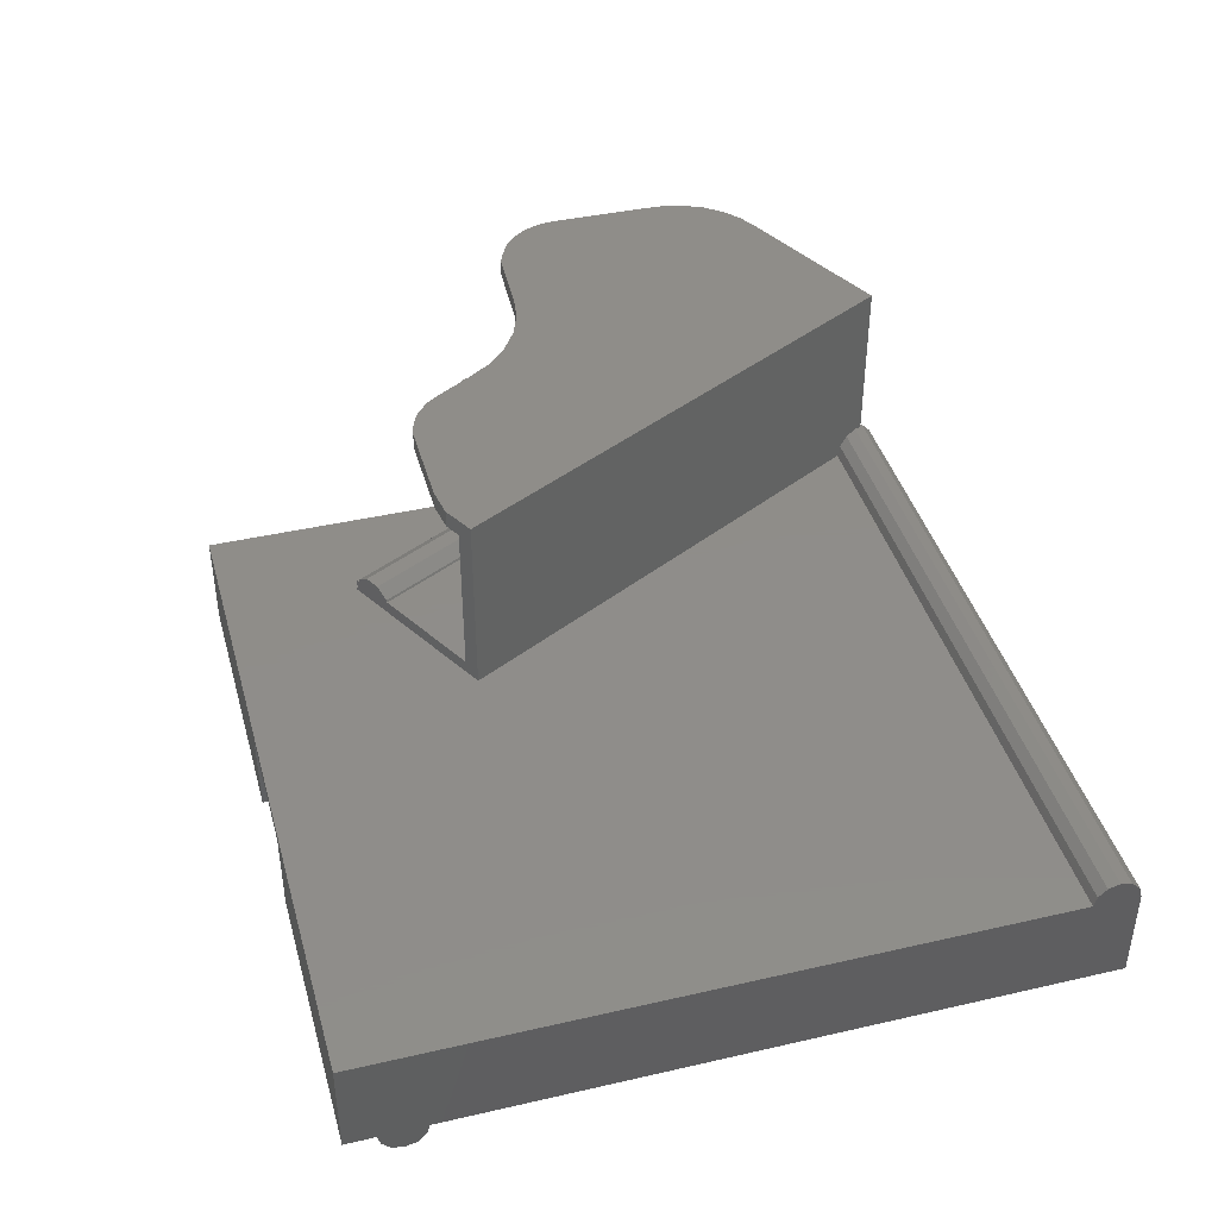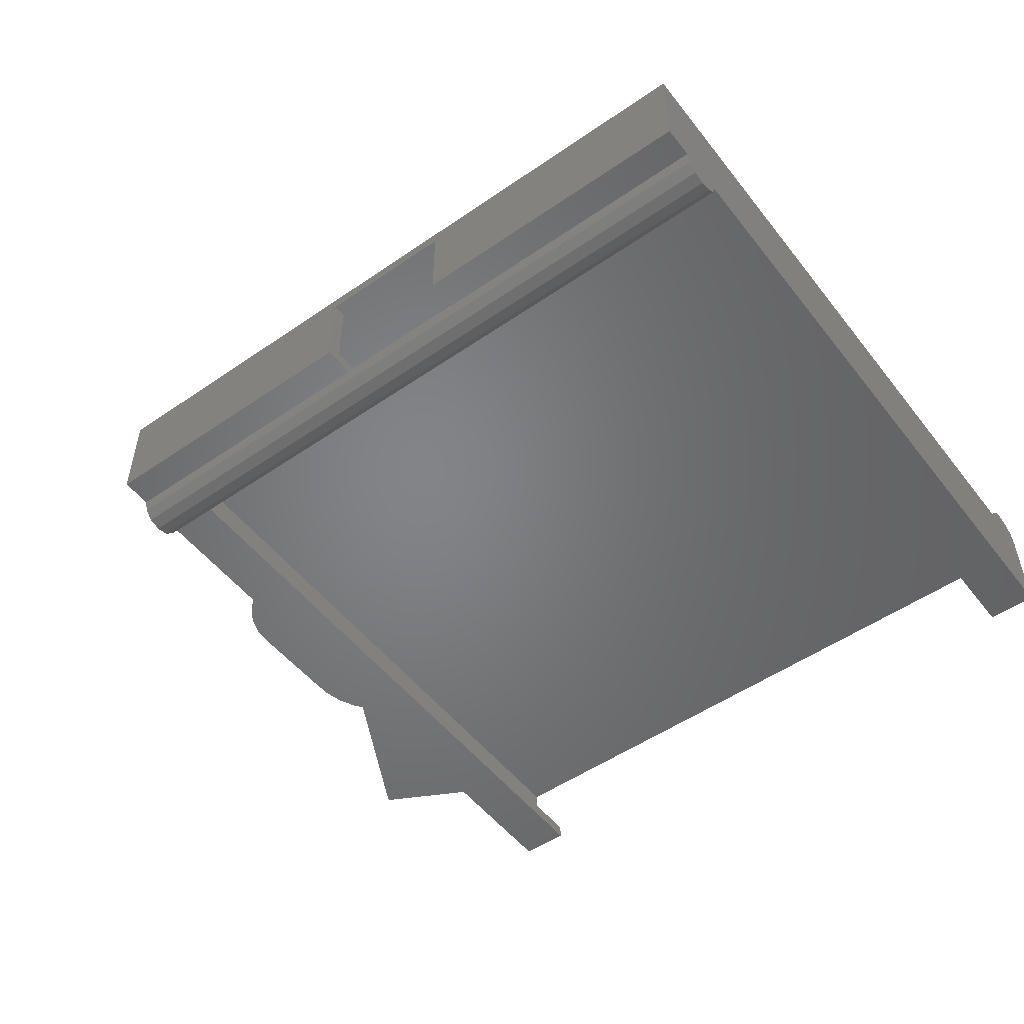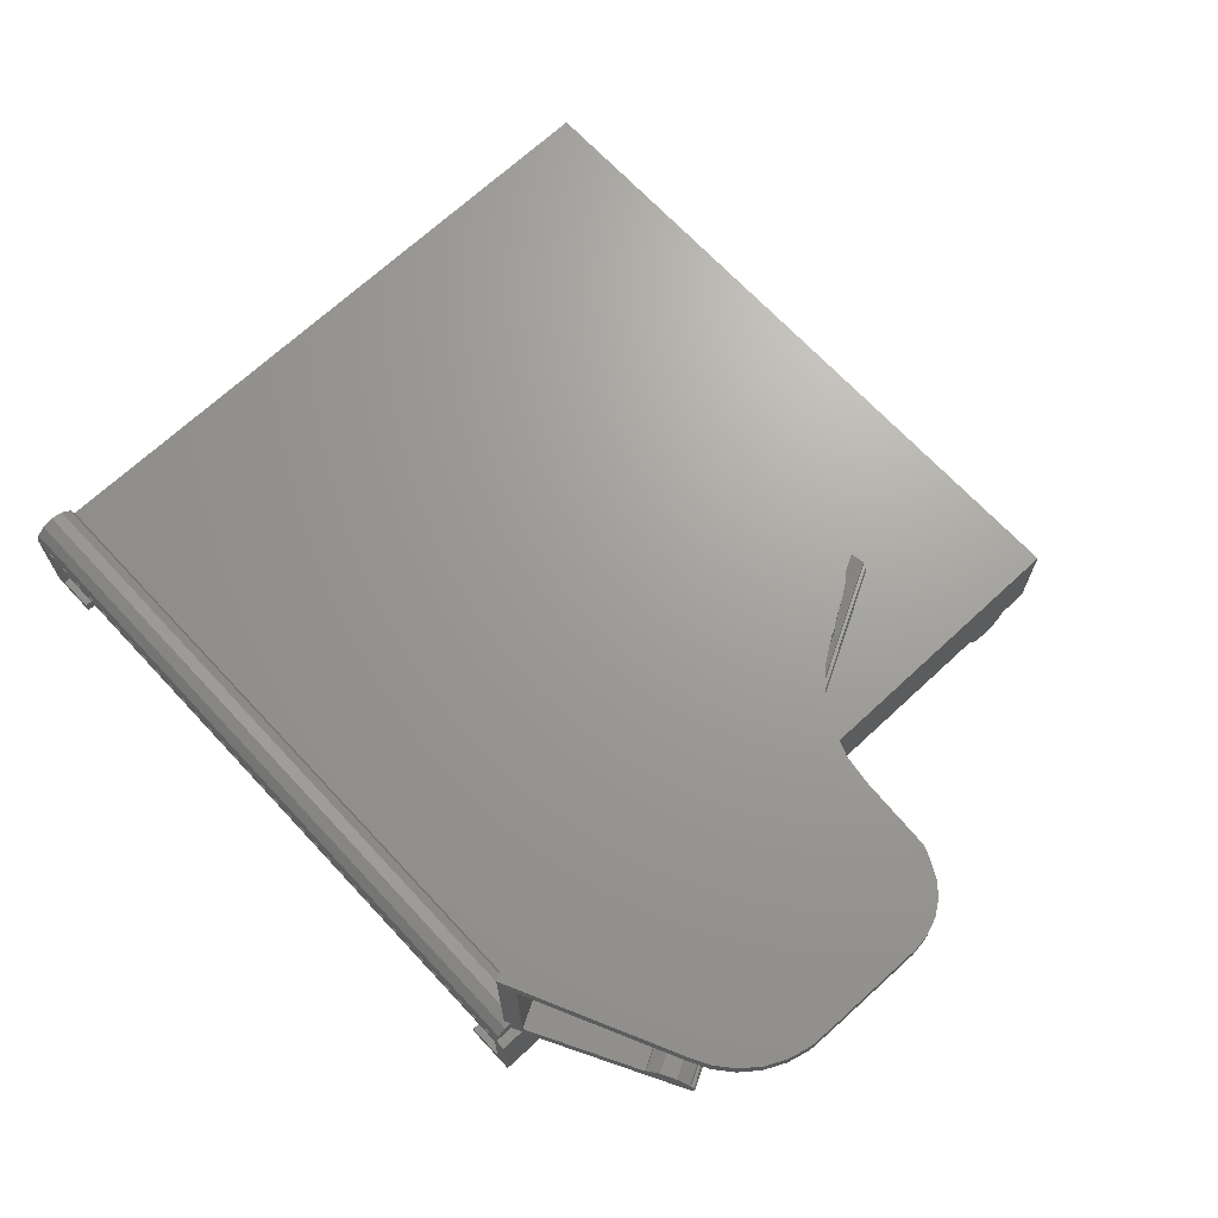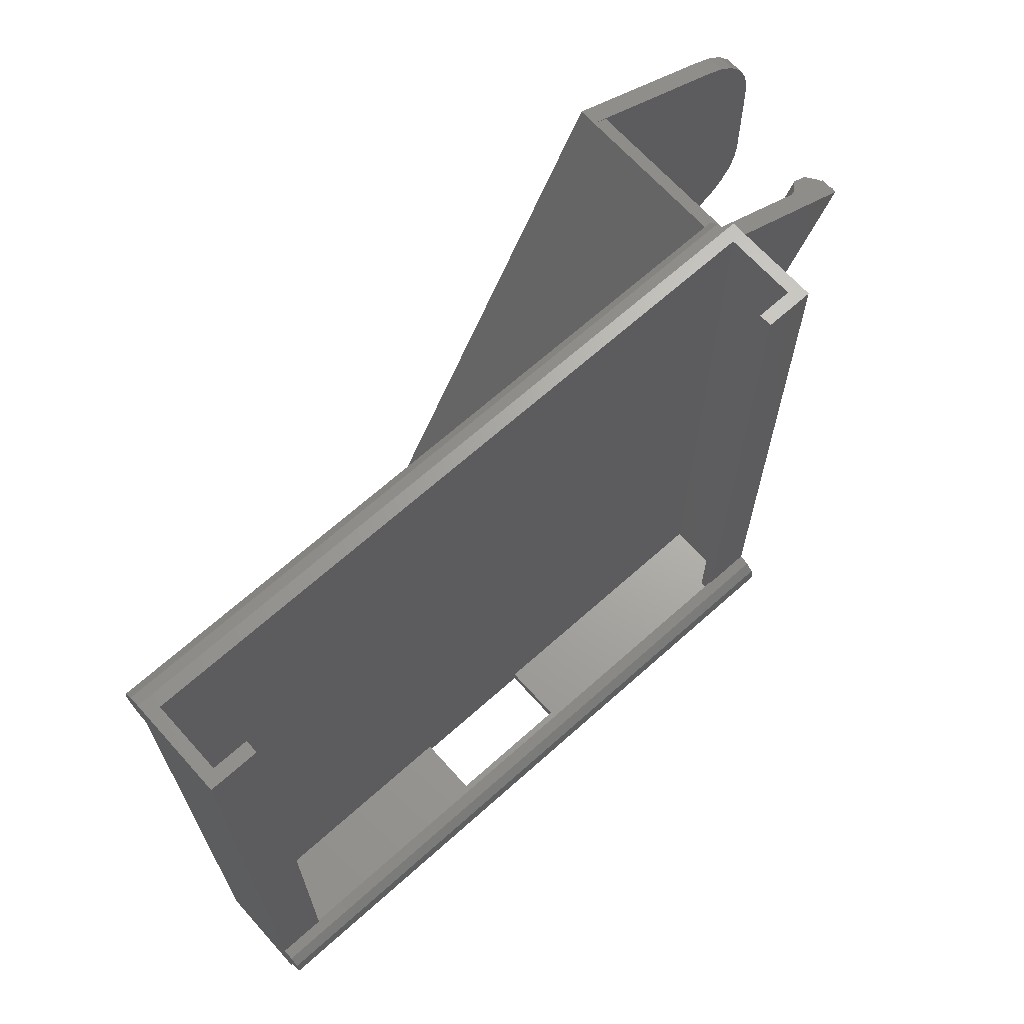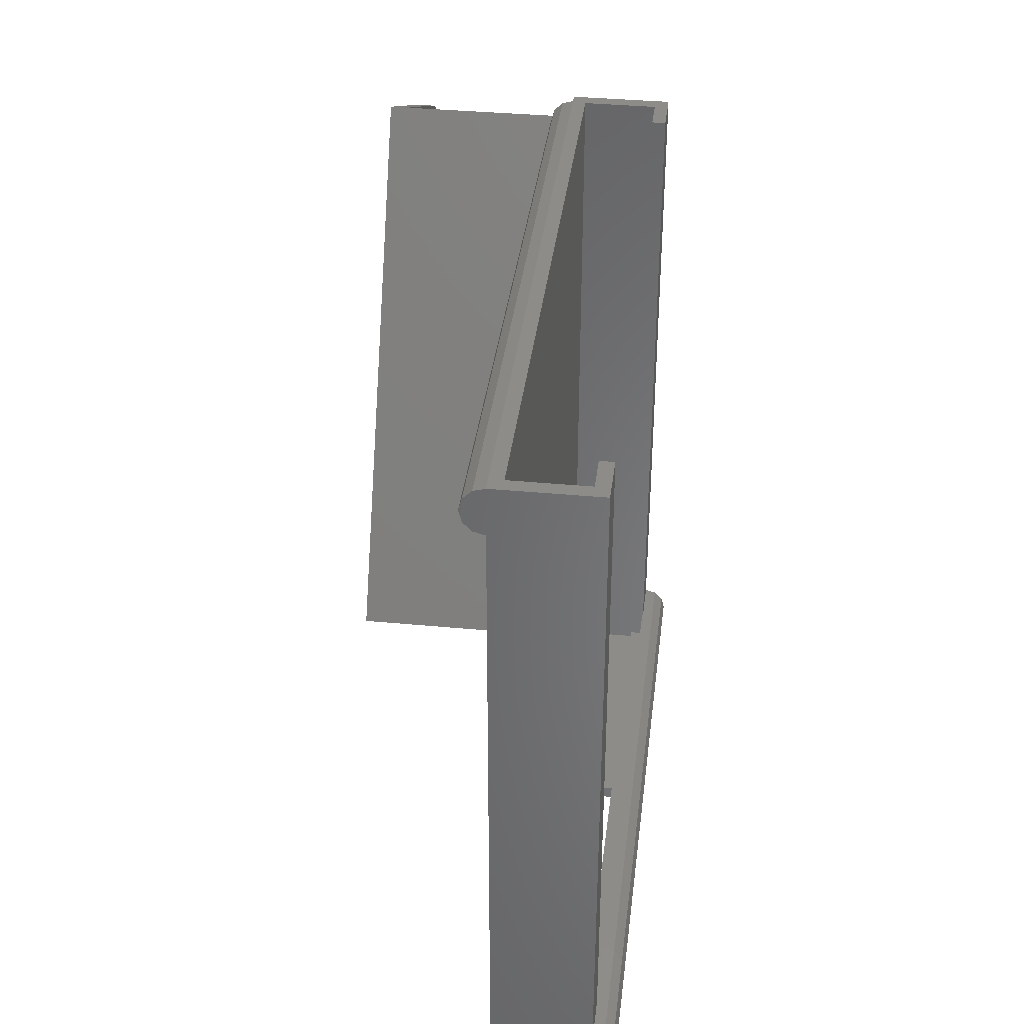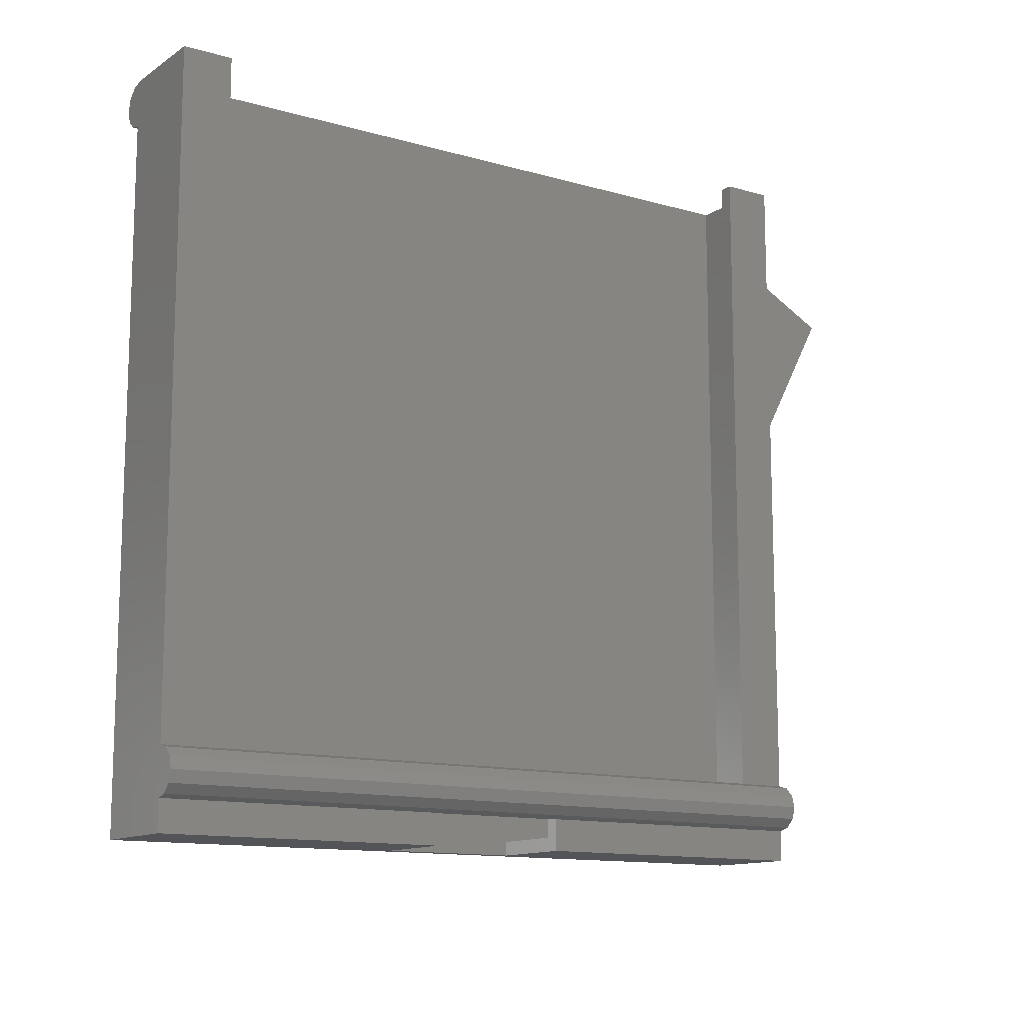
<metadata>
{"format":"stl","ext":"stl","renderer":"f3d","projection":"perspective","resolution":1024,"background":"white","views":[{"elev":41.6,"azim":-105.5,"up":"+Y"},{"elev":-51.6,"azim":-143.2,"up":"+Y"},{"elev":68.7,"azim":47.0,"up":"+Y"},{"elev":67.1,"azim":-41.9,"up":"+Z"},{"elev":36.6,"azim":-83.0,"up":"+Z"},{"elev":-12.4,"azim":-33.9,"up":"+Z"}]}
</metadata>
<code>
# stl→obj: 186 verts, 372 faces
v 78.8 11.1 81.5
v 78.8 10.6 78.84
v 78.8 11.1 78.84
v 78.8 0 81.5
v 78.8 10.6 38.51
v 78.8 0 6
v 78.8 0.1 6
v 78.8 11.1 38.51
v 78.8 11.1 0
v 78.8 0.1 3.375
v 78.8 0 0
v 78.8 0 3.402
v 77.3 9.6 81.5
v 1.5 9.6 81.5
v 0 11 81.5
v 0 11.1 81.5
v 77.3 1.5 81.5
v 73.3 0 81.5
v 73.3 1.5 81.5
v 1.5 1.5 81.5
v 5.5 0 81.5
v 5.5 1.5 81.5
v 0 0 81.5
v 31.9 0 0
v 0 0 0
v 31.9 9.6 0
v 46.9 9.6 0
v 46.9 0 0
v 0 11.1 0
v 0 11.1 81.47
v 0 0.1 8.625
v 0 11.1 78.88
v 0 11 78.88
v 0 0.1 6
v 0 0 6
v 0 0 8.598
v 77.7 11.1 81.47
v 77.7 11.1 79.43
v 66.41 11.1 15.21
v 75.26 11.1 76.28
v 48 11.1 25
v 1.591e-16 11.1 76.28
v 5.5 0 8.598
v 73.3 0 8.598
v 78.8 0 8.598
v 46.9 0 3.402
v 1.591e-16 0 3.402
v 31.9 0 3.402
v 77.3 1.5 1.5
v 77.3 9.6 1.5
v 46.9 9.6 1.5
v 46.9 1.5 1.5
v 1.5 9.6 1.5
v 31.9 1.5 1.5
v 31.9 9.6 1.5
v 1.5 1.5 1.5
v 73.3 1.5 5.5
v 46.9 1.5 4.1
v 5.5 1.5 5.5
v 31.9 1.5 4.1
v 73.3 0.1 8.625
v 73.3 0.1 5.5
v 5.5 0.1 5.5
v 5.5 0.1 8.625
v 46.9 0.1 3.375
v 46.9 0.1 4.1
v 31.9 0.1 4.1
v 31.9 0.1 3.375
v 8.037e-17 13.27 77.56
v 75.44 12.31 76.6
v 1.392e-16 12.31 76.6
v 75.95 13.27 77.56
v 0 13.62 78.88
v 76.65 13.62 78.88
v 77.7 13.27 80.19
v 77.11 13.39 79.74
v -8.037e-17 13.27 80.19
v 77.7 13.48 79.43
v 77.7 12.31 81.15
v -1.392e-16 12.31 81.15
v -1.607e-16 11 81.5
v 77.7 11 81.5
v 78.8 -1.212 8.273
v -8.037e-17 -2.173 7.312
v 78.8 -2.173 7.312
v -1.392e-16 -1.212 8.273
v -1.607e-16 0.1 8.625
v -1.968e-32 -2.525 6
v 78.8 -2.525 6
v 8.037e-17 -2.173 4.688
v 78.8 -2.173 4.688
v 78.8 -1.212 3.727
v 1.392e-16 -1.212 3.727
v 102.5 32.6 59.33
v 94.98 32.6 71.3
v 97.2 32.6 70.12
v 99.12 32.6 68.51
v 100.7 32.6 66.53
v 101.8 32.6 64.28
v 102.4 32.6 61.84
v 84.4 32.6 38.83
v 102.6 32.6 47.86
v 101.7 32.6 44.14
v 102.4 32.6 45.94
v 84.21 32.6 38.8
v 77.11 32.6 79.74
v 83.65 32.6 38.6
v 77.43 32.6 36.69
v 48 32.6 25
v 73.97 32.6 30.81
v 73.96 32.6 30.79
v 51.53 32.6 23.12
v 73.95 32.6 30.78
v 71.62 32.6 26.82
v 94.98 30.6 71.3
v 77.11 30.6 79.74
v 101.8 30.6 64.28
v 102.4 30.6 61.84
v 102.5 30.6 59.33
v 102.6 30.6 47.86
v 87.53 32.6 39.27
v 92.52 32.6 39.54
v 81.07 32.6 37.66
v 78.23 32.6 35.89
v 75.83 32.6 33.56
v 73.66 32.6 30.07
v 73.48 32.6 29.97
v 100.7 30.6 66.53
v 97.2 30.6 70.12
v 99.12 30.6 41.29
v 100.6 32.6 42.56
v 100.6 30.6 42.56
v 99.12 32.6 41.29
v 78.87 30.6 78.8
v 84.21 30.6 38.8
v 87.53 30.6 39.27
v 99.12 30.6 68.51
v 95.87 30.6 39.73
v 97.4 30.6 40.4
v 102.4 30.6 45.94
v 101.7 30.6 44.14
v 81.07 30.6 37.66
v 78.23 30.6 35.89
v 75.83 30.6 33.56
v 49.77 30.6 24.06
v 73.96 30.6 30.79
v 73.39 30.6 29.82
v 73.6 30.6 29.92
v 54.87 30.6 22.61
v 65.48 30.6 22.63
v 71.62 30.6 26.82
v 51.53 30.6 23.12
v 70.52 30.6 25.24
v 69.07 30.6 23.97
v 67.35 30.6 23.08
v 97.4 32.6 40.4
v 95.87 32.6 39.73
v 73.6 32.6 29.92
v 73.39 32.6 29.82
v 70.52 32.6 25.24
v 69.07 32.6 23.97
v 67.35 32.6 23.08
v 54.87 32.6 22.61
v 65.48 32.6 22.63
v 61.67 12.6 17.73
v 66.41 11.56 15.21
v 66.11 12.6 15.37
v 66.41 12.6 15.21
v 64.71 13.95 16.11
v 66.04 12.86 15.41
v 63.07 13.95 16.98
v 61.75 12.86 17.69
v 49.77 12.6 24.06
v 66.54 11.1 15.14
v 95.14 12.86 70.15
v 93.82 13.95 70.86
v 95.22 12.6 70.11
v 95.65 11.1 69.88
v 95.52 11.56 69.95
v 92.18 13.95 71.73
v 78.87 12.6 78.8
v 95.52 12.6 69.95
v 90.78 12.6 72.47
v 95.52 11.1 69.95
v 90.86 12.86 72.43
v 95.52 10.6 69.95
f 1 2 3
f 4 5 2
f 4 2 1
f 5 4 6
f 5 6 7
f 7 8 5
f 8 7 9
f 10 9 7
f 11 10 12
f 10 11 9
f 1 13 4
f 1 14 13
f 15 14 16
f 16 14 1
f 17 4 13
f 18 17 19
f 17 18 4
f 20 21 22
f 14 15 20
f 20 23 21
f 23 20 15
f 24 25 26
f 27 11 28
f 11 27 9
f 26 9 27
f 26 29 9
f 29 26 25
f 30 15 16
f 31 32 29
f 32 31 33
f 31 29 34
f 25 34 29
f 34 25 35
f 23 33 31
f 23 31 36
f 33 23 15
f 1 37 16
f 1 38 37
f 38 1 3
f 16 37 30
f 8 9 39
f 40 41 42
f 29 39 9
f 42 29 32
f 41 29 42
f 39 29 41
f 36 21 23
f 21 36 43
f 44 4 18
f 45 4 44
f 4 45 6
f 28 12 46
f 12 28 11
f 25 47 35
f 25 48 47
f 48 25 24
f 49 13 50
f 13 49 17
f 51 49 50
f 49 51 52
f 53 54 55
f 54 53 56
f 20 53 14
f 53 20 56
f 26 51 55
f 51 26 27
f 55 14 53
f 14 55 13
f 51 13 55
f 13 51 50
f 17 57 19
f 57 58 59
f 49 57 17
f 52 57 49
f 57 52 58
f 59 20 22
f 60 59 58
f 54 59 60
f 59 56 20
f 56 59 54
f 61 57 62
f 57 61 19
f 18 61 44
f 61 18 19
f 59 62 57
f 62 59 63
f 22 64 59
f 21 64 22
f 64 21 43
f 59 64 63
f 27 52 51
f 52 65 58
f 28 52 27
f 28 65 52
f 65 28 46
f 58 65 66
f 67 58 66
f 58 67 60
f 68 60 67
f 54 26 55
f 60 68 54
f 24 68 48
f 54 24 26
f 68 24 54
f 69 70 71
f 70 69 72
f 71 40 42
f 40 71 70
f 72 73 74
f 73 72 69
f 75 76 77
f 76 75 78
f 74 77 76
f 77 74 73
f 79 30 37
f 80 30 79
f 81 30 80
f 30 81 15
f 81 82 15
f 38 75 79
f 38 79 37
f 75 38 78
f 77 79 75
f 79 77 80
f 32 73 69
f 32 69 71
f 73 32 77
f 32 71 42
f 77 32 80
f 81 32 33
f 32 81 80
f 81 33 15
f 15 82 81
f 83 84 85
f 84 83 86
f 61 64 44
f 44 83 45
f 43 44 64
f 44 43 83
f 86 43 36
f 43 86 83
f 87 36 31
f 36 87 86
f 88 85 84
f 85 88 89
f 90 89 88
f 89 90 91
f 92 46 12
f 46 48 65
f 92 48 46
f 93 48 92
f 48 93 47
f 65 48 68
f 92 12 10
f 6 10 7
f 85 6 83
f 6 92 10
f 89 6 85
f 6 91 92
f 6 89 91
f 45 83 6
f 91 93 92
f 93 91 90
f 47 93 35
f 35 87 34
f 90 35 93
f 35 86 87
f 88 35 90
f 35 84 86
f 35 88 84
f 34 87 31
f 65 67 66
f 67 65 68
f 62 64 61
f 64 62 63
f 94 95 96
f 94 96 97
f 94 97 98
f 94 98 99
f 94 99 100
f 95 94 101
f 101 94 102
f 103 102 104
f 102 103 101
f 95 101 105
f 95 105 106
f 107 106 105
f 108 106 107
f 109 108 110
f 109 110 111
f 112 111 113
f 112 113 114
f 108 109 106
f 111 112 109
f 106 115 95
f 115 106 116
f 117 100 99
f 100 117 118
f 119 102 94
f 102 119 120
f 121 103 122
f 103 121 101
f 123 108 107
f 124 108 123
f 125 108 124
f 108 125 110
f 126 127 113
f 128 99 98
f 99 128 117
f 95 129 96
f 129 95 115
f 109 116 106
f 70 116 109
f 116 72 74
f 116 70 72
f 41 70 109
f 70 41 40
f 116 74 76
f 130 131 132
f 131 130 133
f 118 94 100
f 94 118 119
f 134 115 116
f 135 115 134
f 136 115 135
f 119 115 136
f 115 119 129
f 128 119 117
f 117 119 118
f 137 119 128
f 119 136 120
f 138 120 136
f 139 120 138
f 120 139 140
f 141 139 132
f 132 139 130
f 140 139 141
f 129 119 137
f 134 142 135
f 134 143 142
f 134 144 143
f 145 144 134
f 144 145 146
f 146 147 148
f 149 146 145
f 146 149 147
f 150 147 149
f 147 150 151
f 149 145 152
f 151 150 153
f 153 150 154
f 154 150 155
f 120 104 102
f 104 120 140
f 138 156 139
f 156 138 157
f 147 158 148
f 158 147 159
f 133 156 103
f 137 98 97
f 98 137 128
f 141 131 103
f 131 141 132
f 140 103 104
f 103 140 141
f 96 137 97
f 137 96 129
f 122 156 157
f 156 122 103
f 158 127 126
f 127 158 159
f 139 133 130
f 133 139 156
f 131 133 103
f 151 160 114
f 160 151 153
f 161 162 114
f 163 112 164
f 147 114 159
f 114 147 151
f 159 114 113
f 113 127 159
f 152 163 149
f 163 152 112
f 39 165 166
f 166 167 168
f 166 165 167
f 169 167 165
f 167 169 170
f 169 165 171
f 171 165 172
f 41 165 39
f 173 41 145
f 165 41 173
f 174 39 166
f 145 112 152
f 145 109 112
f 109 145 41
f 149 164 150
f 164 149 163
f 154 160 153
f 160 154 161
f 155 161 154
f 161 155 162
f 150 162 155
f 162 150 164
f 164 112 114
f 160 161 114
f 162 164 114
f 144 110 125
f 146 110 144
f 110 146 111
f 138 122 157
f 136 122 138
f 122 136 121
f 143 123 142
f 123 143 124
f 146 113 111
f 113 146 126
f 148 126 146
f 126 148 158
f 135 107 105
f 142 107 135
f 107 142 123
f 144 124 143
f 124 144 125
f 136 101 121
f 135 101 136
f 101 135 105
f 175 169 176
f 169 175 170
f 177 170 175
f 170 177 167
f 178 166 179
f 166 178 174
f 176 171 180
f 171 176 169
f 78 181 134
f 38 181 78
f 116 78 134
f 78 116 76
f 177 179 182
f 183 179 177
f 179 183 184
f 176 177 175
f 177 176 183
f 183 176 180
f 183 180 185
f 184 183 186
f 3 183 181
f 2 183 3
f 183 2 186
f 184 178 179
f 181 38 3
f 180 172 185
f 172 180 171
f 165 185 172
f 185 165 183
f 39 178 184
f 178 39 174
f 181 145 134
f 145 181 173
f 2 5 186
f 179 168 182
f 168 179 166
f 184 8 39
f 186 8 184
f 8 186 5
f 182 167 177
f 167 182 168
f 183 173 181
f 173 183 165

</code>
